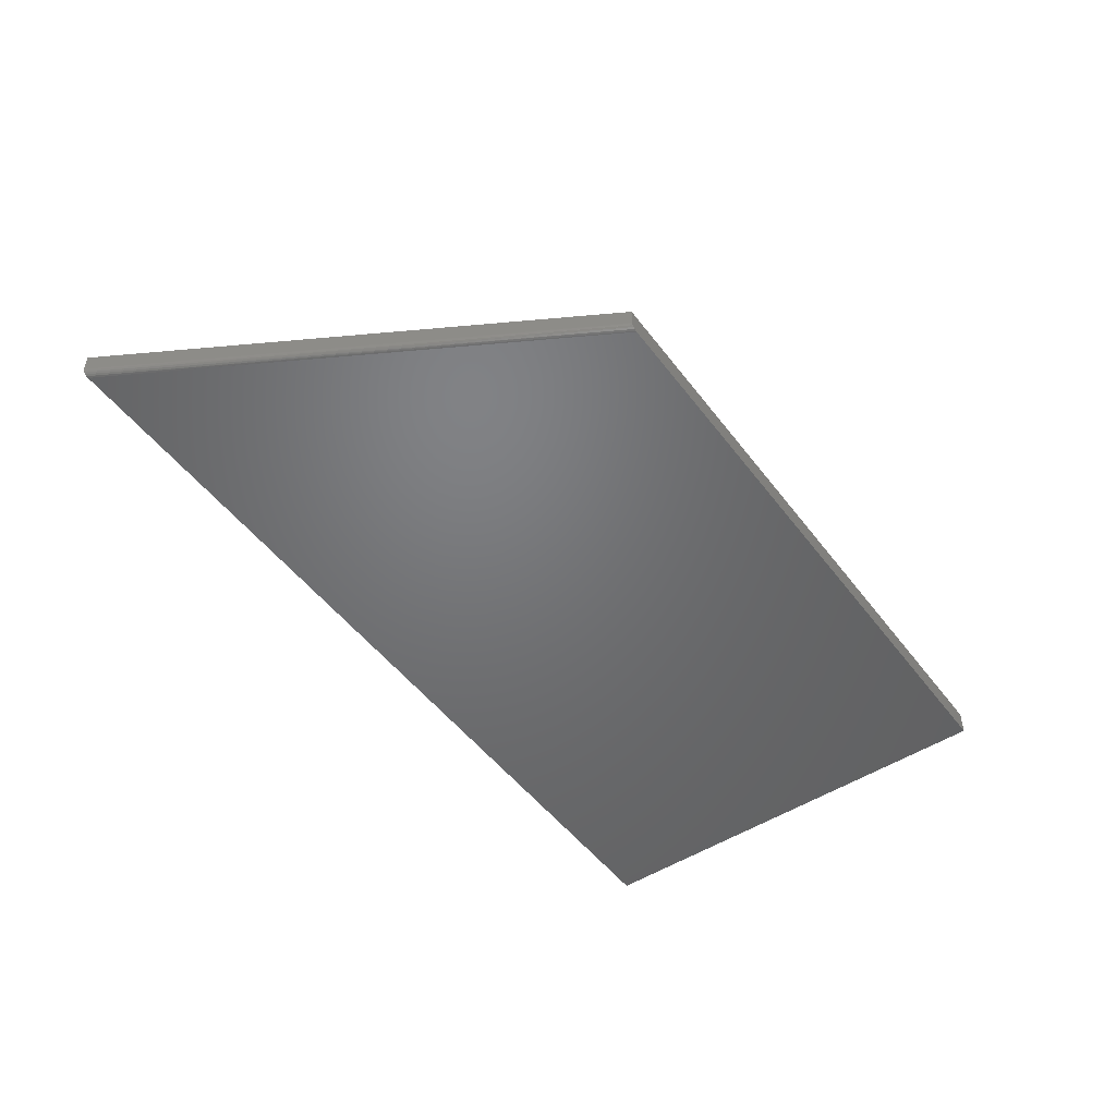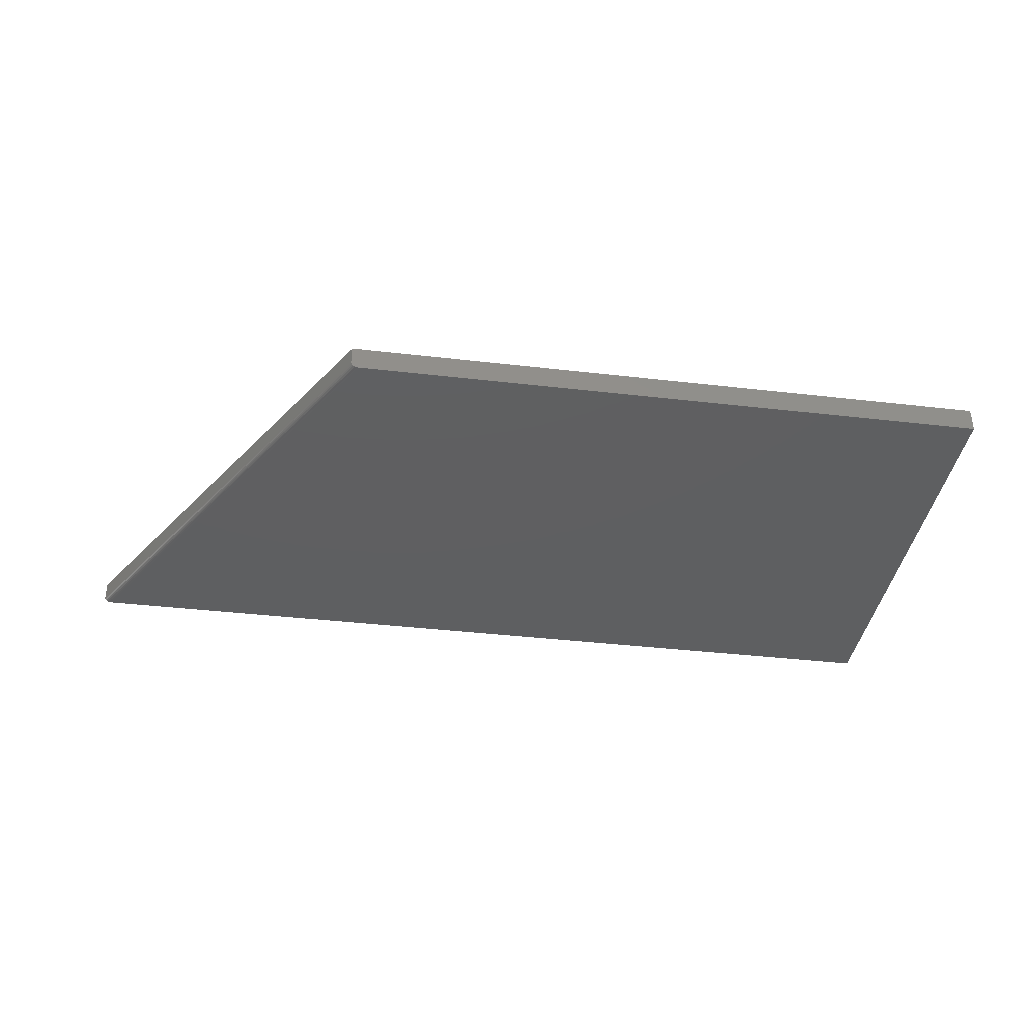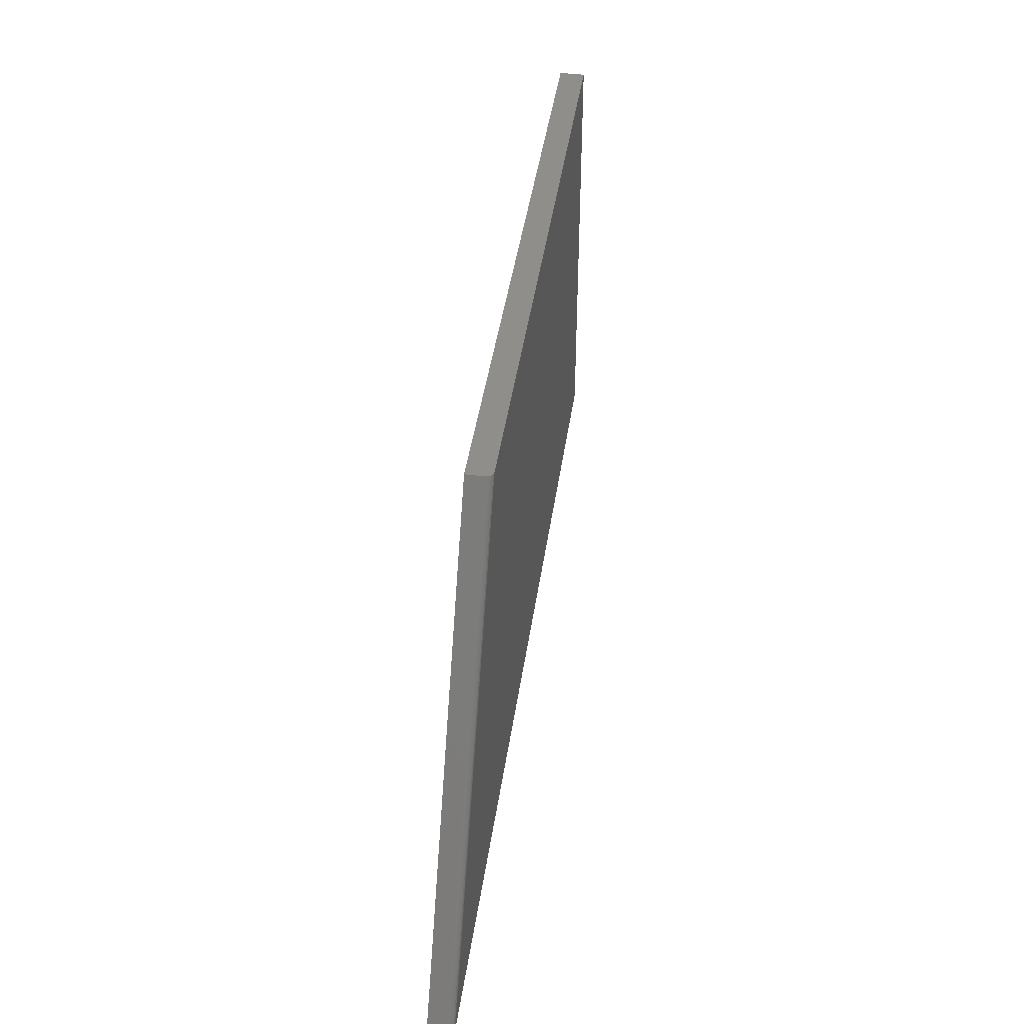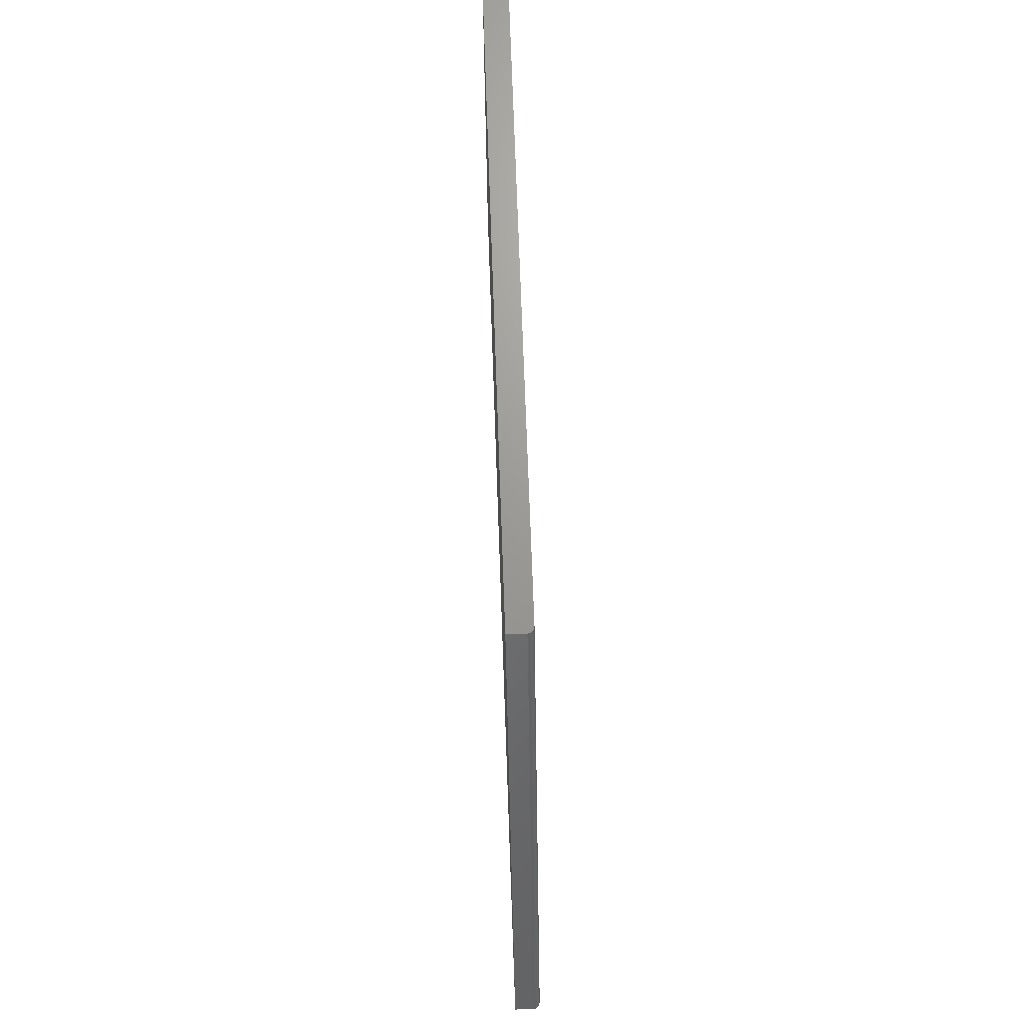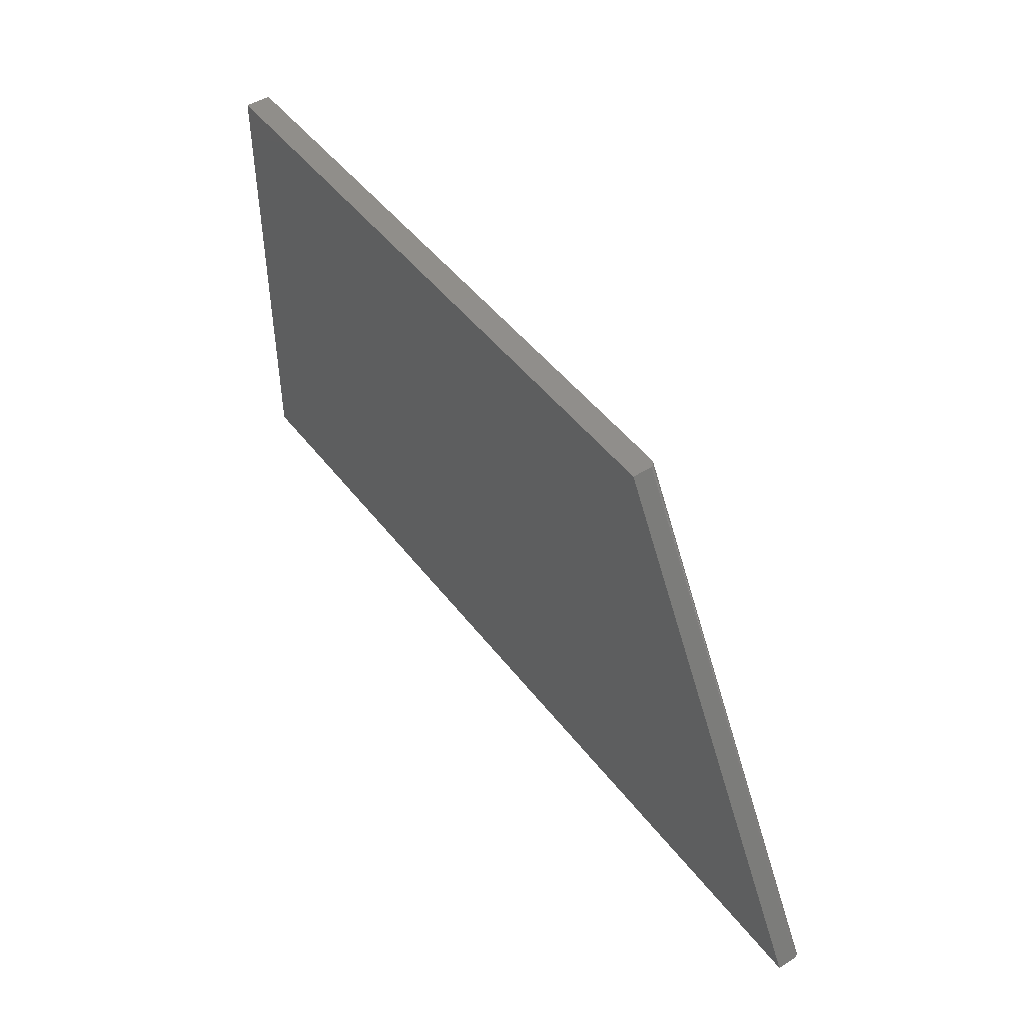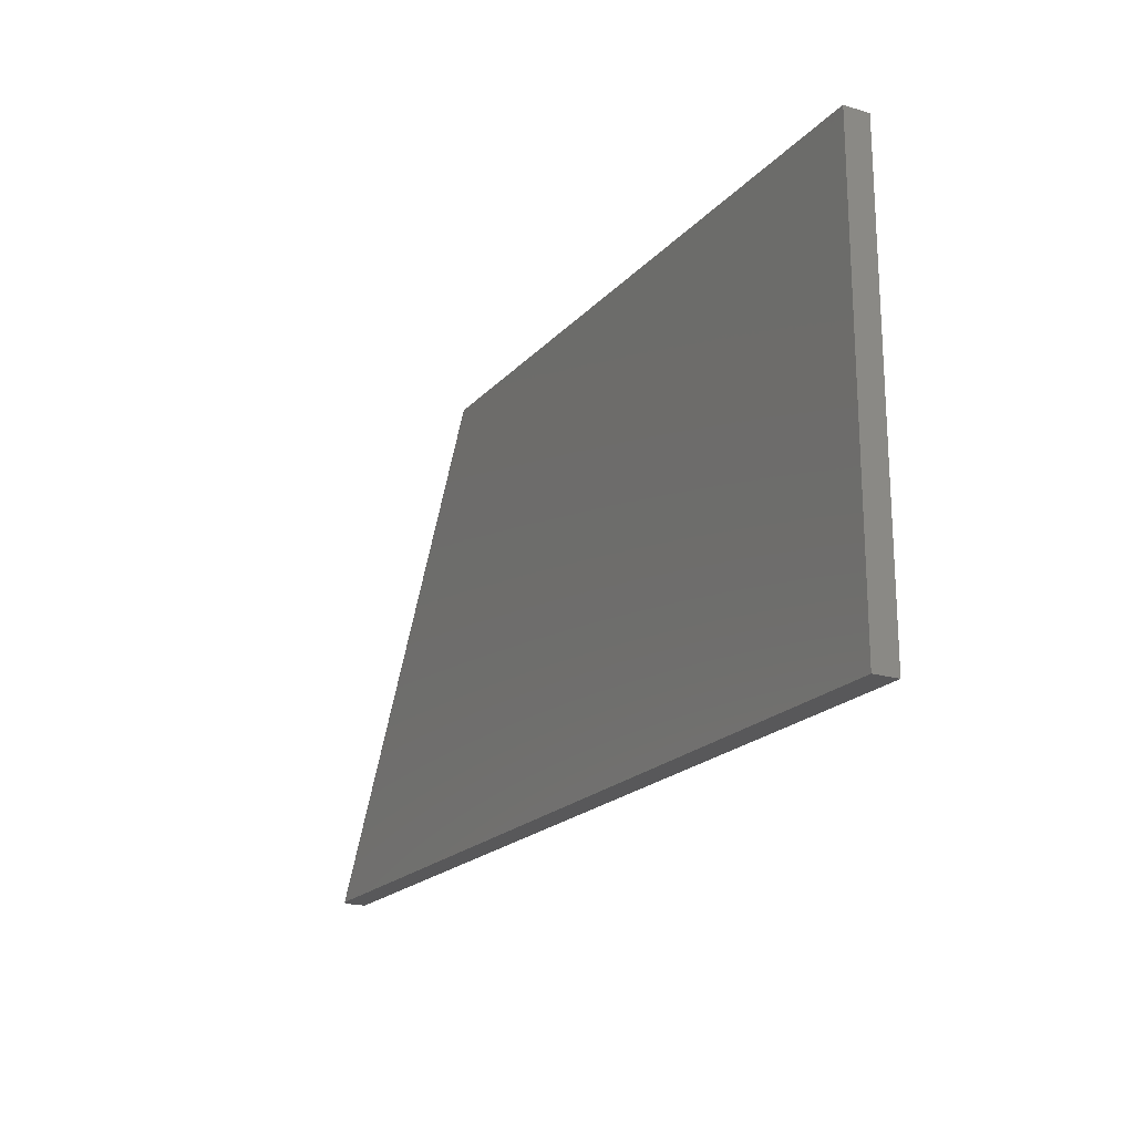
<metadata>
{"format":"stl","ext":"stl","renderer":"f3d","projection":"perspective","resolution":1024,"background":"white","views":[{"elev":-49.8,"azim":125.6,"up":"+Z"},{"elev":-38.2,"azim":171.6,"up":"+Z"},{"elev":43.3,"azim":98.2,"up":"+Y"},{"elev":69.2,"azim":88.0,"up":"+Y"},{"elev":47.2,"azim":54.7,"up":"+Y"},{"elev":-20.0,"azim":-118.9,"up":"+Y"}]}
</metadata>
<code>
# stl→obj: 19 verts, 34 faces
v -0.75 -0.2812 0
v -0.75 0.2792 0
v 0.3738 -0.2812 0
v 0.05185 0.2792 0
v 0.06086 0.2792 0.03125
v 0.05822 0.2792 0.002291
v 0.05595 0.2792 0.0008584
v 0.05328 0.2792 9.931e-05
v -0.75 0.2792 0.03125
v 0.06086 0.2792 0.007812
v 0.06074 0.2792 0.006588
v 0.05987 0.2792 0.00426
v 0.3828 -0.2812 0.03125
v 0.3828 -0.2812 0.007812
v 0.3791 -0.2812 0.001518
v 0.3824 -0.2812 0.005519
v 0.3811 -0.2812 0.003289
v -0.75 -0.2812 0.03125
v 0.3766 -0.2812 0.0003864
f 1 2 3
f 3 2 4
f 5 6 7
f 5 7 8
f 5 8 4
f 5 4 2
f 5 2 9
f 6 5 10
f 6 10 11
f 6 11 12
f 13 14 5
f 5 14 10
f 14 15 16
f 15 17 16
f 13 18 1
f 13 1 3
f 13 3 19
f 13 19 15
f 13 15 14
f 14 11 10
f 14 16 11
f 3 8 19
f 3 4 8
f 19 8 7
f 19 7 15
f 7 6 15
f 17 15 6
f 6 12 17
f 16 17 12
f 12 11 16
f 18 13 9
f 9 13 5
f 9 2 18
f 18 2 1

</code>
